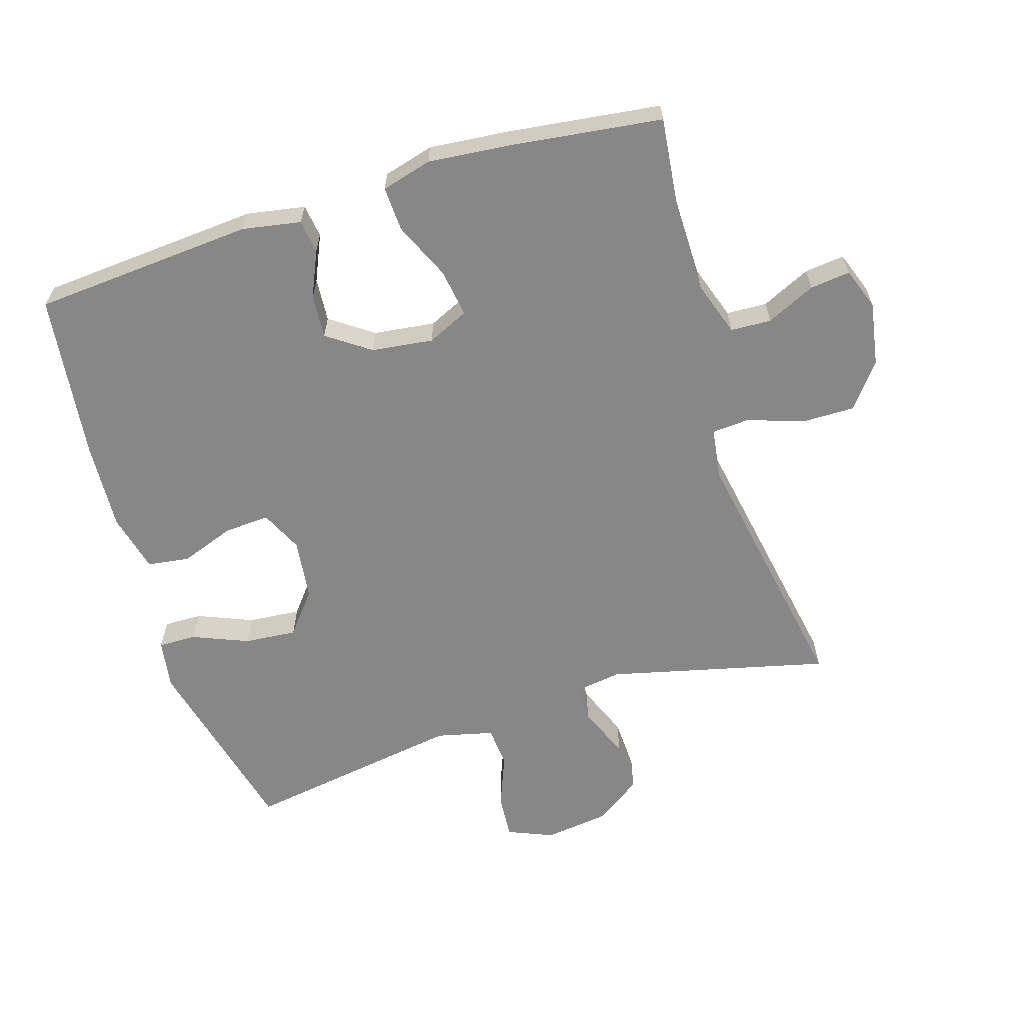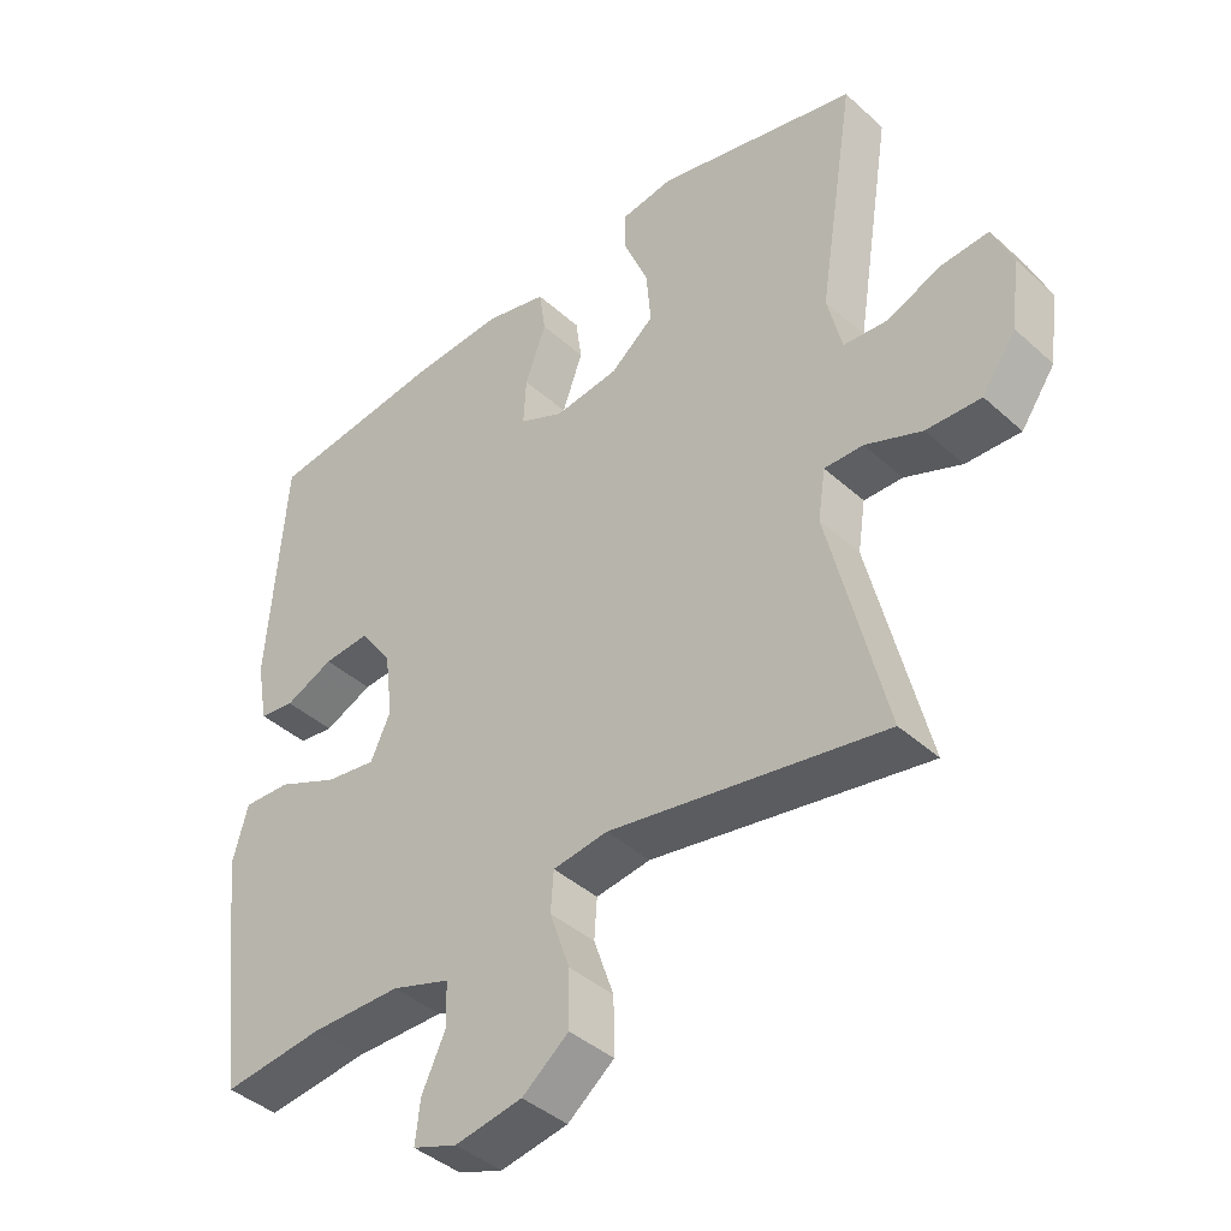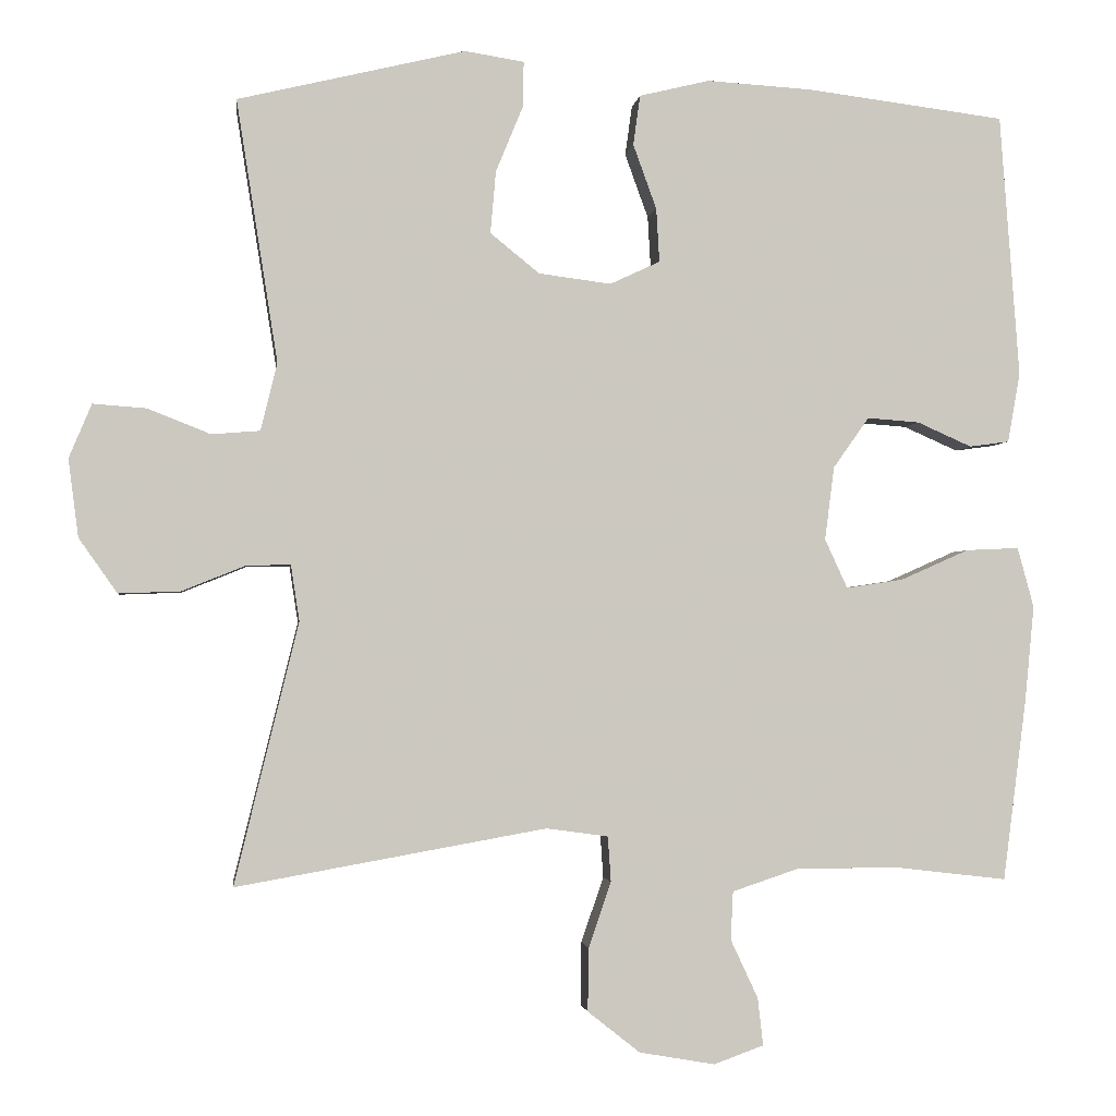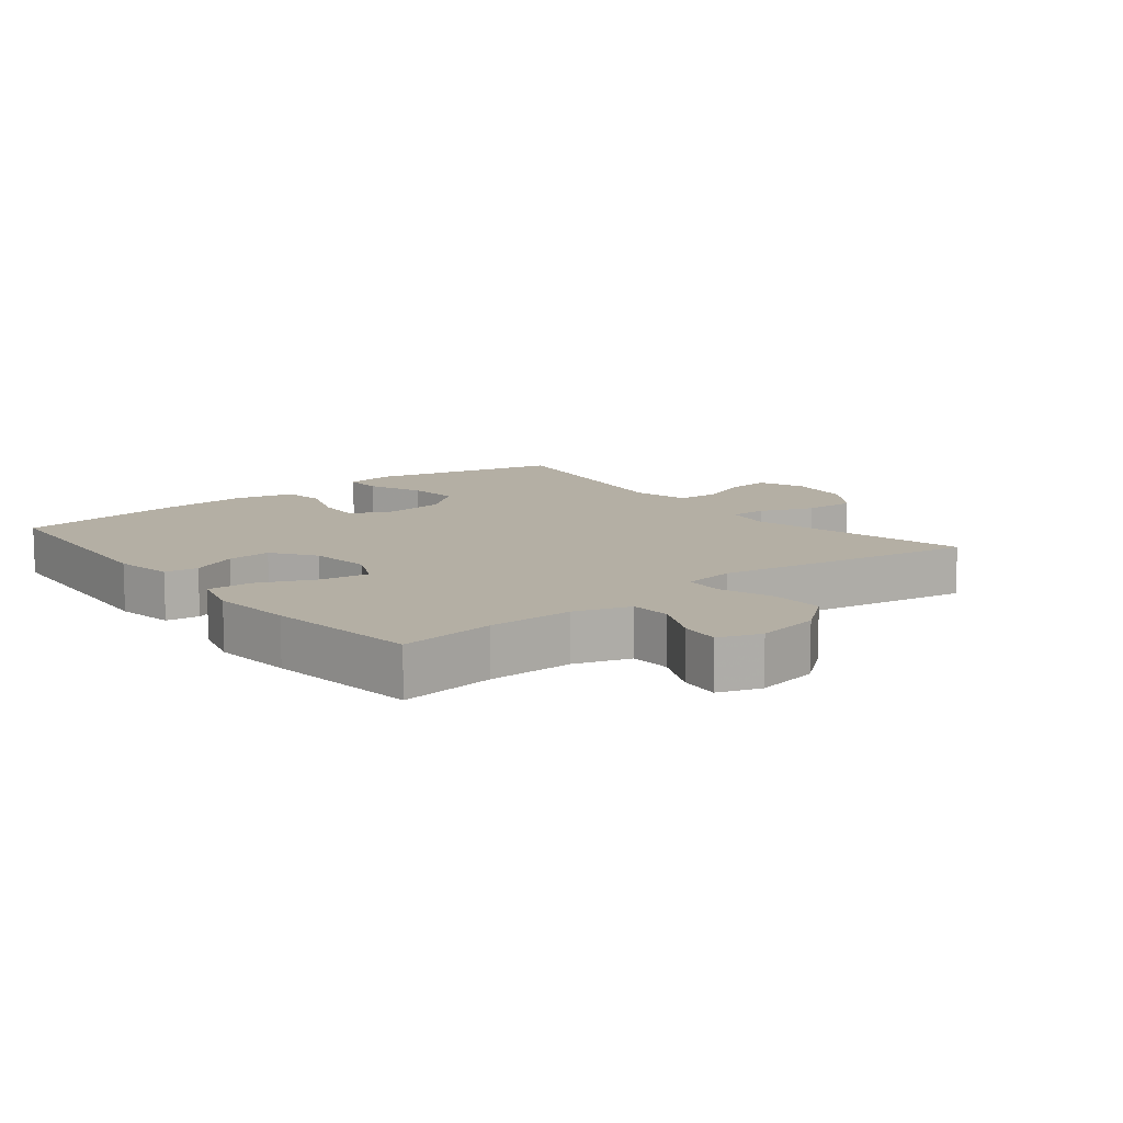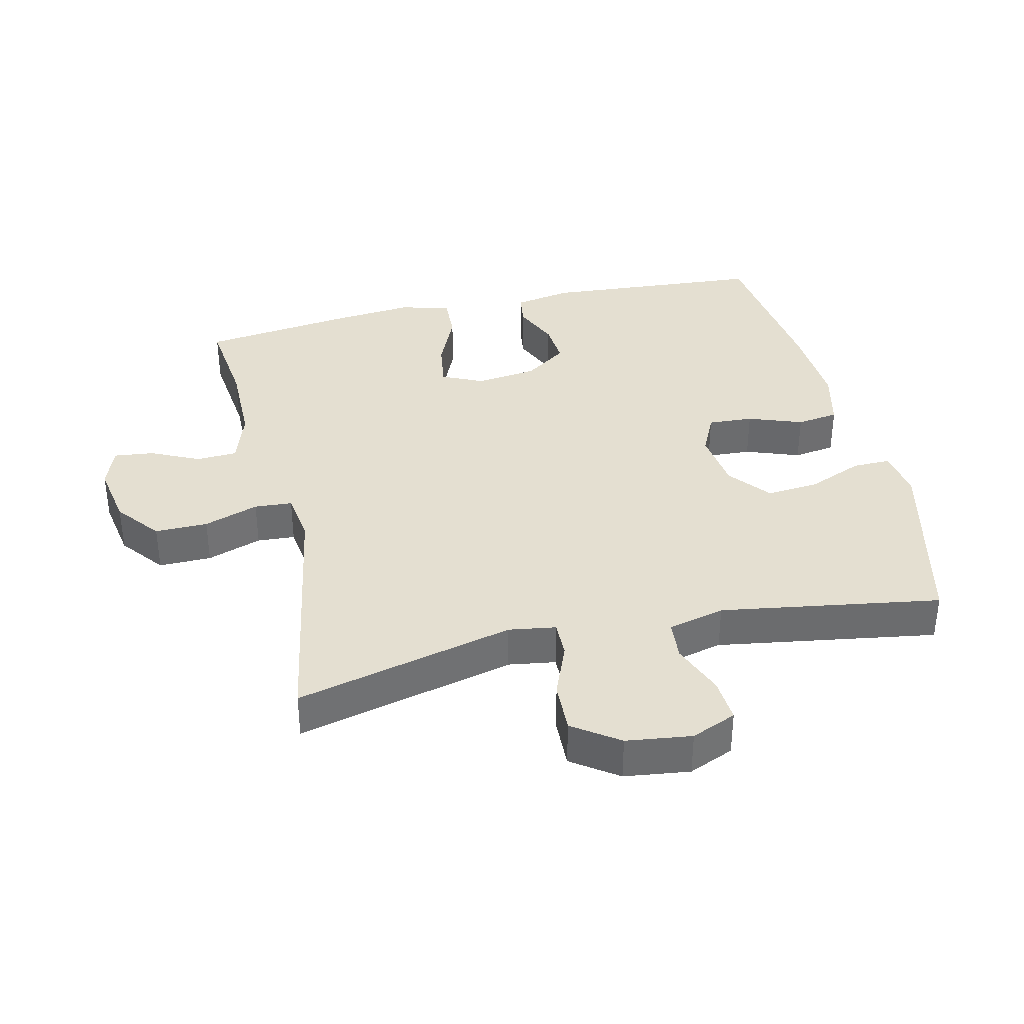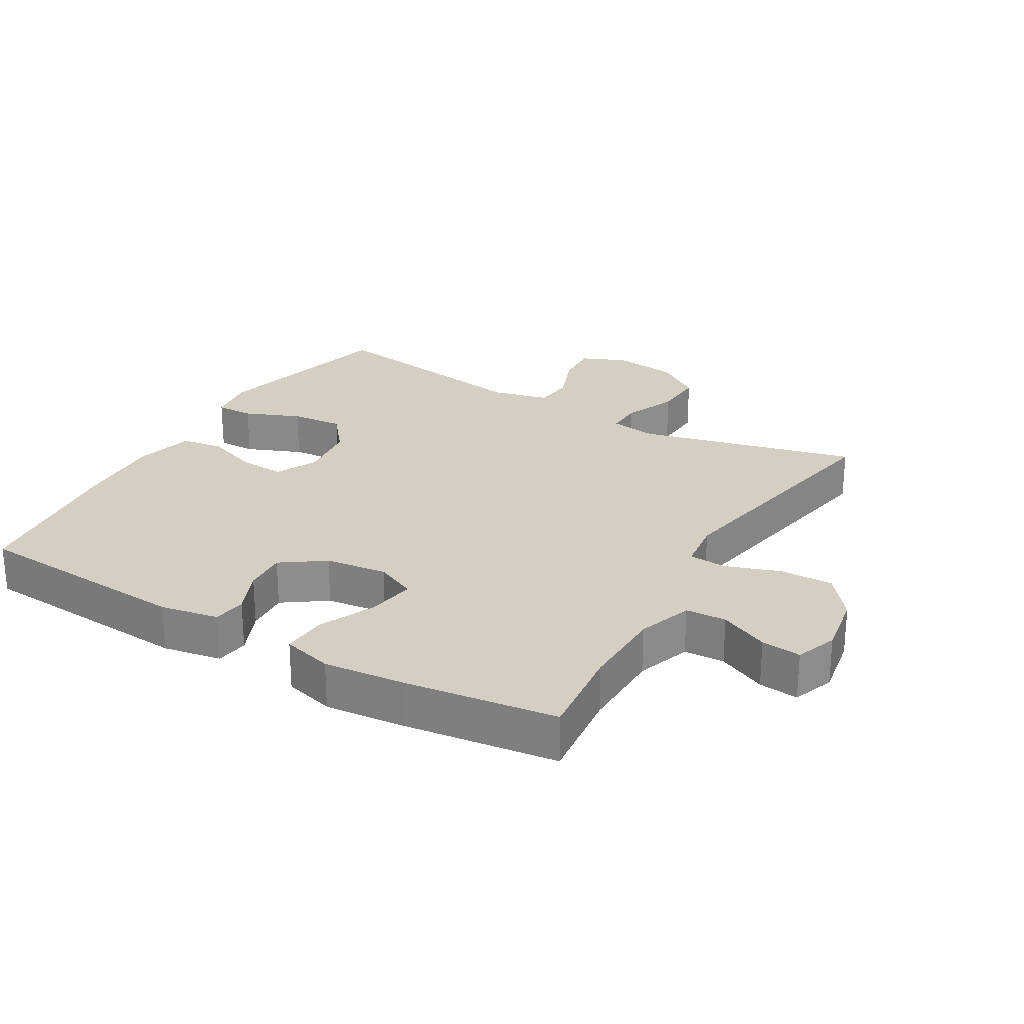
<metadata>
{"format":"obj","ext":"obj","renderer":"f3d","projection":"perspective","resolution":1024,"background":"white","views":[{"elev":-62.4,"azim":107.3,"up":"+Y"},{"elev":-41.3,"azim":-137.4,"up":"+Z"},{"elev":-2.1,"azim":-7.2,"up":"+Z"},{"elev":11.3,"azim":141.3,"up":"+Y"},{"elev":36.8,"azim":-103.1,"up":"+Y"},{"elev":25.5,"azim":120.5,"up":"+Y"}]}
</metadata>
<code>
v -0.5 0.07 0.5
v -0.208 0.07 0.57
v -0.132 0.07 0.558
v -0.133 0.07 0.5
v -0.168 0.07 0.415
v -0.175 0.07 0.335
v -0.112 0.07 0.284
v -0.019 0.07 0.272
v 0.045 0.07 0.302
v 0.041 0.07 0.371
v 0.011 0.07 0.454
v 0.02 0.07 0.518
v 0.11 0.07 0.54
v 0.245 0.07 0.532
v 0.5 0.07 0.5
v 0.525 0.07 0.162
v 0.509 0.07 0.073
v 0.458 0.07 0.066
v 0.388 0.07 0.097
v 0.321 0.07 0.102
v 0.275 0.07 0.037
v 0.263 0.07 -0.057
v 0.292 0.07 -0.12
v 0.365 0.07 -0.109
v 0.453 0.07 -0.07
v 0.521 0.07 -0.067
v 0.542 0.07 -0.144
v 0.53 0.07 -0.268
v 0.5 0.07 -0.5
v 0.354 0.07 -0.483
v 0.224 0.07 -0.484
v 0.14 0.07 -0.512
v 0.137 0.07 -0.574
v 0.172 0.07 -0.649
v 0.179 0.07 -0.71
v 0.115 0.07 -0.733
v 0.018 0.07 -0.716
v -0.049 0.07 -0.663
v -0.048 0.07 -0.582
v -0.019 0.07 -0.498
v -0.023 0.07 -0.44
v -0.102 0.07 -0.429
v -0.5 0.07 -0.5
v -0.418 0.07 -0.165
v -0.429 0.07 -0.093
v -0.485 0.07 -0.094
v -0.567 0.07 -0.127
v -0.646 0.07 -0.13
v -0.695 0.07 -0.06
v -0.708 0.07 0.04
v -0.679 0.07 0.109
v -0.611 0.07 0.104
v -0.53 0.07 0.072
v -0.468 0.07 0.077
v -0.447 0.07 0.164
v -0.5 0 0.5
v -0.208 0 0.57
v -0.132 0 0.558
v -0.133 0 0.5
v -0.168 0 0.415
v -0.175 0 0.335
v -0.112 0 0.284
v -0.019 0 0.272
v 0.045 0 0.302
v 0.041 0 0.371
v 0.011 0 0.454
v 0.02 0 0.518
v 0.11 0 0.54
v 0.245 0 0.532
v 0.5 0 0.5
v 0.525 0 0.162
v 0.509 0 0.073
v 0.458 0 0.066
v 0.388 0 0.097
v 0.321 0 0.102
v 0.275 0 0.037
v 0.263 0 -0.057
v 0.292 0 -0.12
v 0.365 0 -0.109
v 0.453 0 -0.07
v 0.521 0 -0.067
v 0.542 0 -0.144
v 0.53 0 -0.268
v 0.5 0 -0.5
v 0.354 0 -0.483
v 0.224 0 -0.484
v 0.14 0 -0.512
v 0.137 0 -0.574
v 0.172 0 -0.649
v 0.179 0 -0.71
v 0.115 0 -0.733
v 0.018 0 -0.716
v -0.049 0 -0.663
v -0.048 0 -0.582
v -0.019 0 -0.498
v -0.023 0 -0.44
v -0.102 0 -0.429
v -0.5 0 -0.5
v -0.418 0 -0.165
v -0.429 0 -0.093
v -0.485 0 -0.094
v -0.567 0 -0.127
v -0.646 0 -0.13
v -0.695 0 -0.06
v -0.708 0 0.04
v -0.679 0 0.109
v -0.611 0 0.104
v -0.53 0 0.072
v -0.468 0 0.077
v -0.447 0 0.164
f 51 52 53
f 50 51 53
f 49 50 53
f 48 49 53
f 47 48 53
f 46 47 53
f 45 46 53 54
f 42 43 44
f 41 42 44 45
f 38 39 40
f 37 38 40
f 36 37 40
f 35 36 40
f 34 35 40
f 33 34 40
f 32 33 40 41
f 45 54 55
f 41 45 55
f 32 41 55
f 31 32 55
f 28 29 30
f 27 28 30
f 26 27 30
f 25 26 30
f 24 25 30
f 17 18 19
f 16 17 19
f 15 16 19
f 14 15 19
f 13 14 19
f 12 13 19
f 11 12 19
f 10 11 19
f 9 10 19 20
f 8 9 20 21
f 3 4 5
f 2 3 5
f 1 2 5
f 55 1 5
f 55 5 6
f 31 55 6 7
f 23 24 30 31
f 31 7 8
f 23 31 8
f 22 23 8
f 8 21 22
f 108 107 106
f 108 106 105
f 108 105 104
f 108 104 103
f 108 103 102
f 108 102 101
f 109 108 101 100
f 99 98 97
f 100 99 97 96
f 95 94 93
f 95 93 92
f 95 92 91
f 95 91 90
f 95 90 89
f 95 89 88
f 96 95 88 87
f 110 109 100
f 110 100 96
f 110 96 87
f 110 87 86
f 85 84 83
f 85 83 82
f 85 82 81
f 85 81 80
f 85 80 79
f 74 73 72
f 74 72 71
f 74 71 70
f 74 70 69
f 74 69 68
f 74 68 67
f 74 67 66
f 74 66 65
f 75 74 65 64
f 76 75 64 63
f 60 59 58
f 60 58 57
f 60 57 56
f 60 56 110
f 61 60 110
f 62 61 110 86
f 86 85 79 78
f 63 62 86
f 63 86 78
f 63 78 77
f 77 76 63
f 1 56 57 2
f 2 57 58 3
f 3 58 59 4
f 4 59 60 5
f 5 60 61 6
f 6 61 62 7
f 7 62 63 8
f 8 63 64 9
f 9 64 65 10
f 10 65 66 11
f 11 66 67 12
f 12 67 68 13
f 13 68 69 14
f 14 69 70 15
f 15 70 71 16
f 16 71 72 17
f 17 72 73 18
f 18 73 74 19
f 19 74 75 20
f 20 75 76 21
f 21 76 77 22
f 22 77 78 23
f 23 78 79 24
f 24 79 80 25
f 25 80 81 26
f 26 81 82 27
f 27 82 83 28
f 28 83 84 29
f 29 84 85 30
f 30 85 86 31
f 31 86 87 32
f 32 87 88 33
f 33 88 89 34
f 34 89 90 35
f 35 90 91 36
f 36 91 92 37
f 37 92 93 38
f 38 93 94 39
f 39 94 95 40
f 40 95 96 41
f 41 96 97 42
f 42 97 98 43
f 43 98 99 44
f 44 99 100 45
f 45 100 101 46
f 46 101 102 47
f 47 102 103 48
f 48 103 104 49
f 49 104 105 50
f 50 105 106 51
f 51 106 107 52
f 52 107 108 53
f 53 108 109 54
f 54 109 110 55
f 55 110 56 1

</code>
